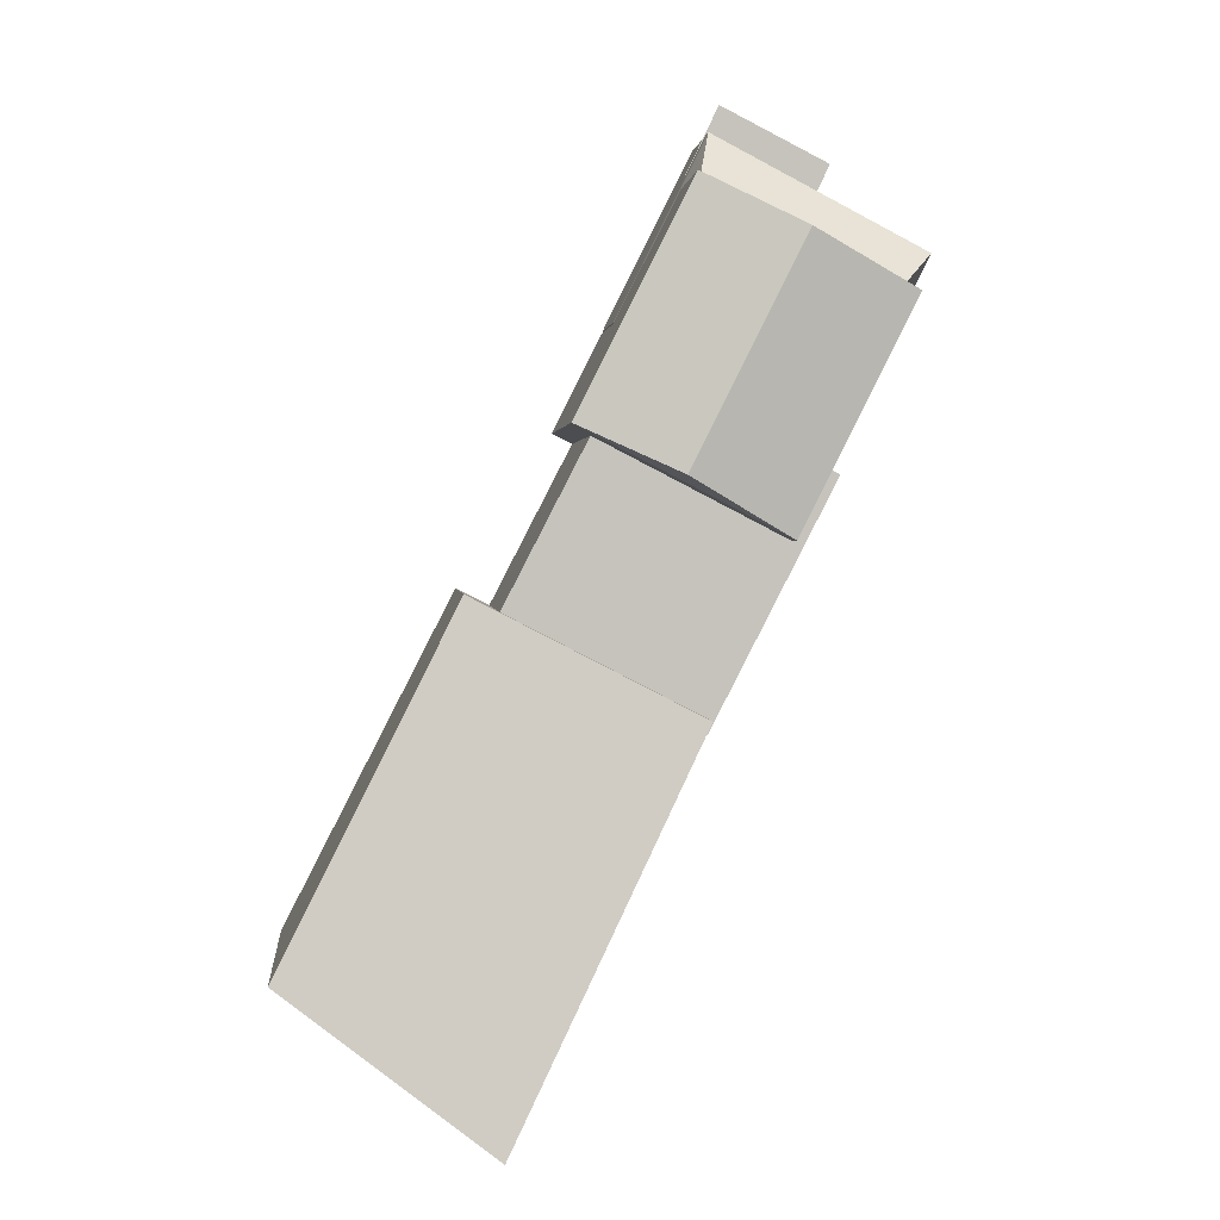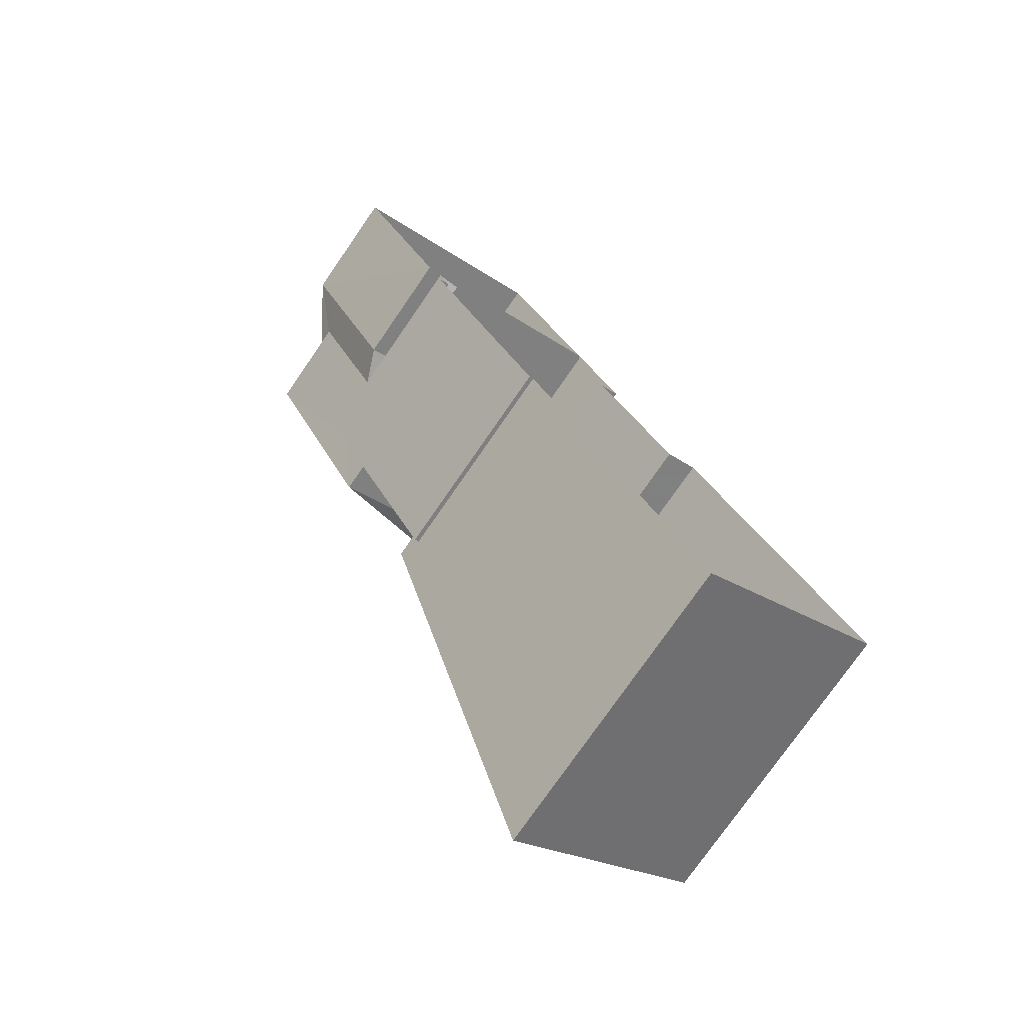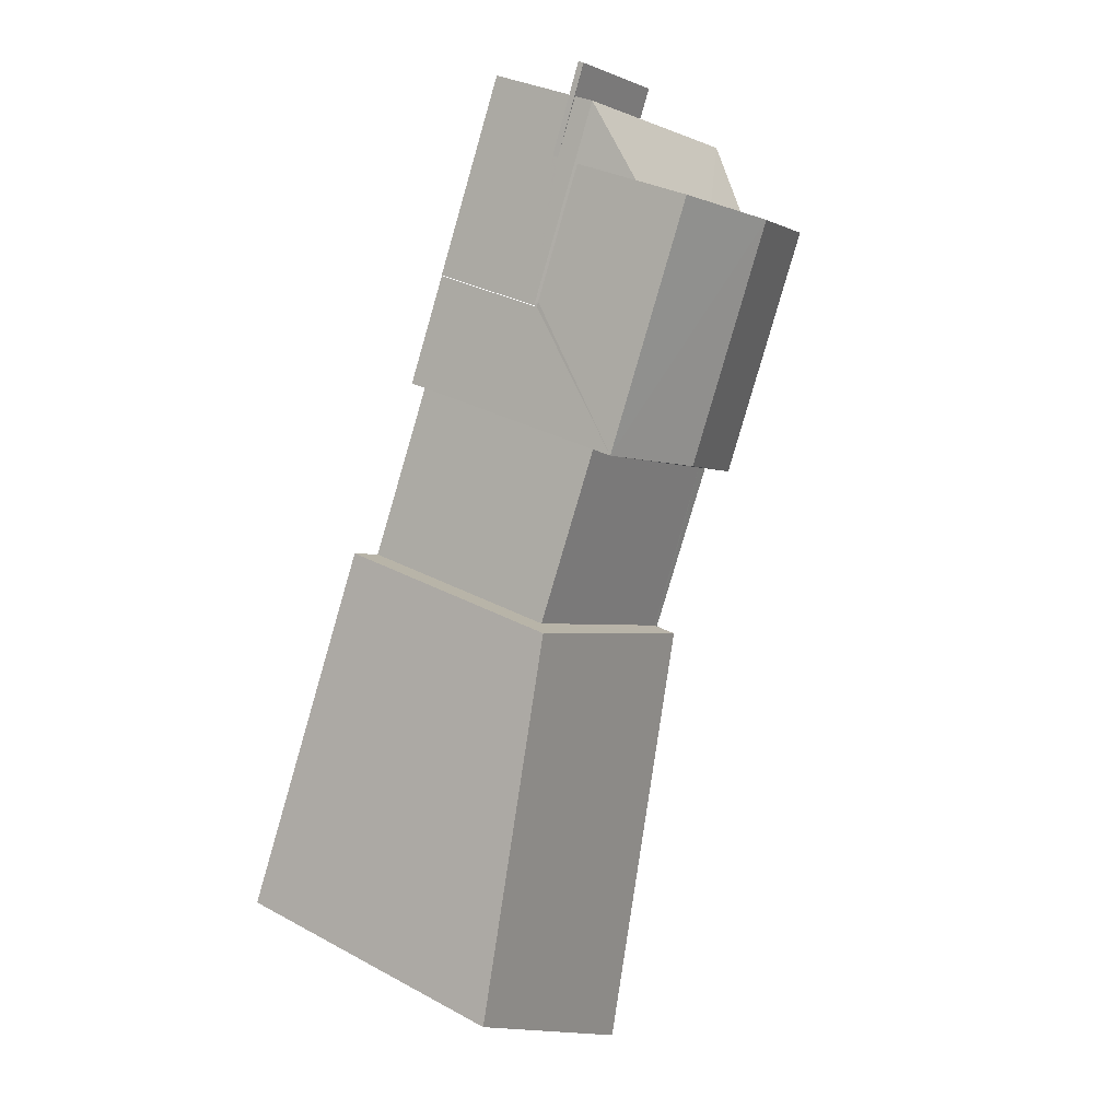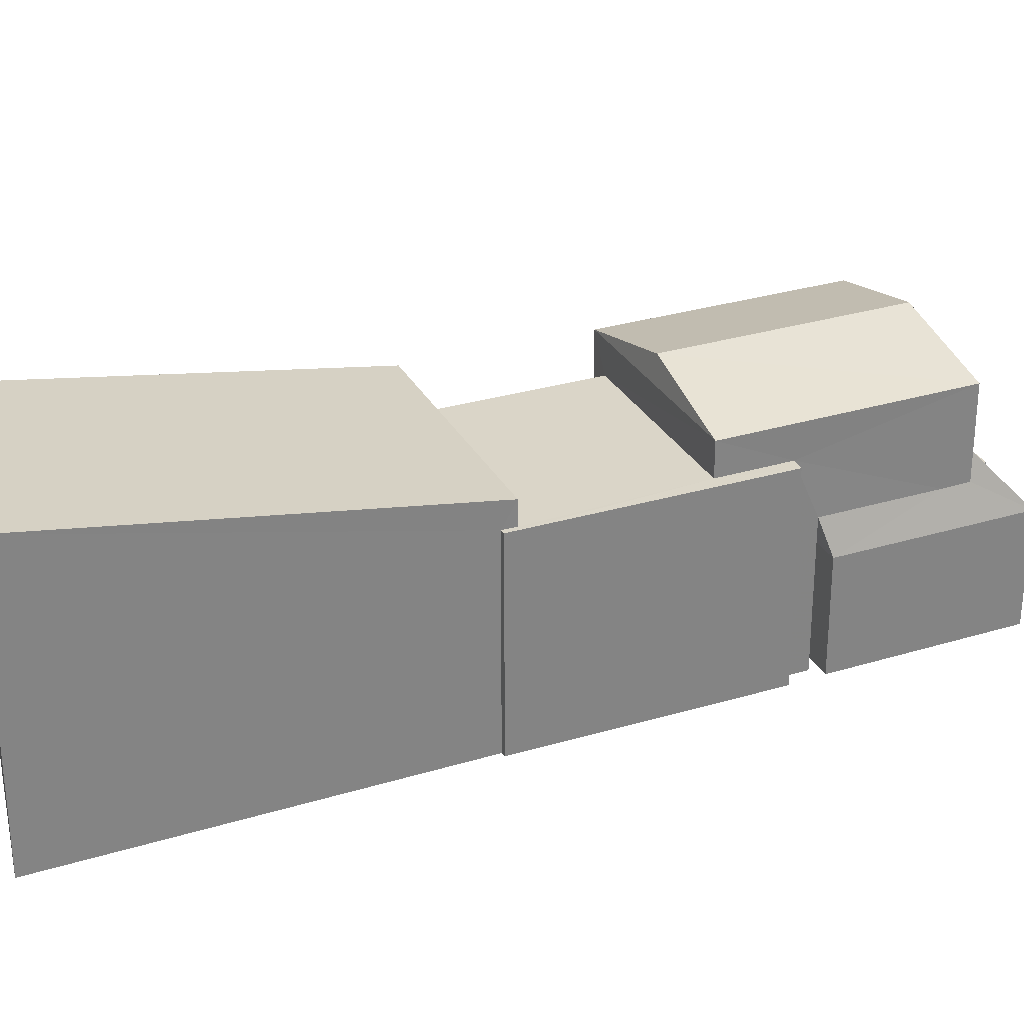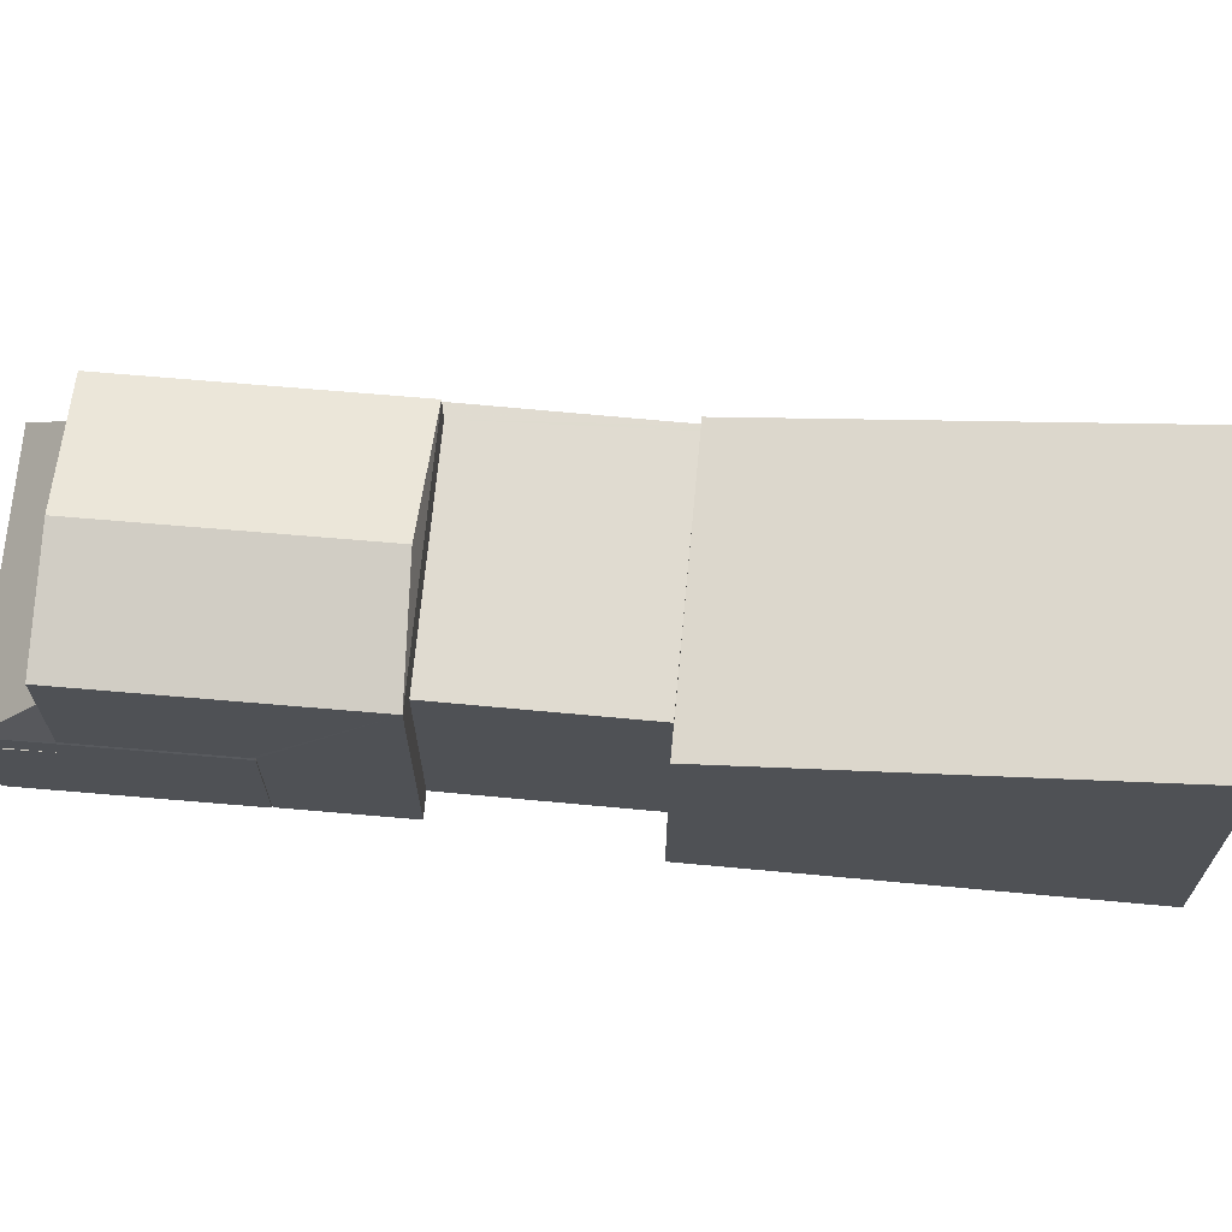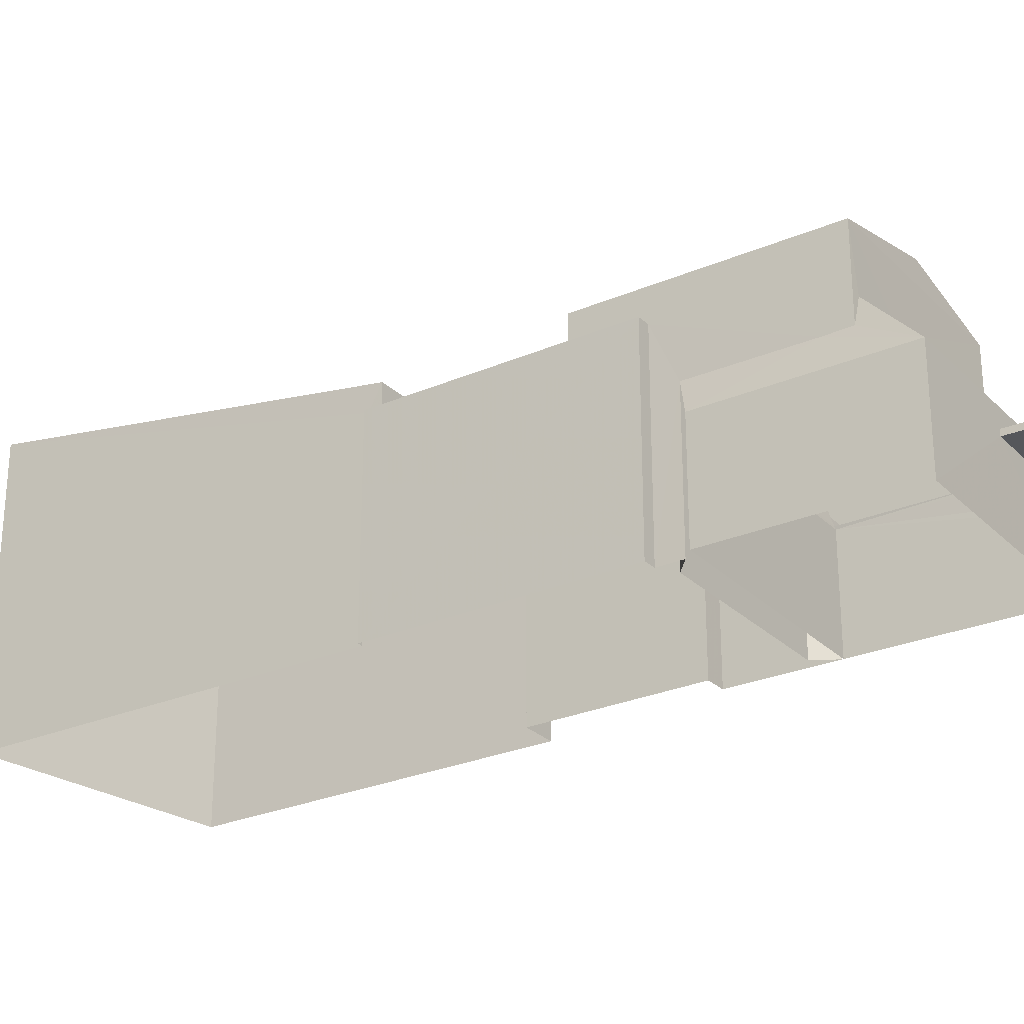
<metadata>
{"format":"obj","ext":"obj","renderer":"f3d","projection":"perspective","resolution":1024,"background":"white","views":[{"elev":1.8,"azim":-5.4,"up":"+Y"},{"elev":-75.9,"azim":145.4,"up":"+Y"},{"elev":31.0,"azim":-52.1,"up":"+Y"},{"elev":29.3,"azim":38.9,"up":"+Z"},{"elev":70.1,"azim":-111.8,"up":"+Z"},{"elev":-27.0,"azim":96.9,"up":"+Z"}]}
</metadata>
<code>
v -8.927e+04 -9.992e+04 4.301
v -8.927e+04 -9.993e+04 4.302
v -8.927e+04 -9.992e+04 4.301
v -8.926e+04 -9.993e+04 4.301
v -8.927e+04 -9.994e+04 4.302
v -8.927e+04 -9.992e+04 4.3
v -8.927e+04 -9.992e+04 4.3
v -8.927e+04 -9.992e+04 4.3
v -8.926e+04 -9.992e+04 4.3
v -8.926e+04 -9.992e+04 4.3
v -8.926e+04 -9.992e+04 4.3
v -8.926e+04 -9.992e+04 4.3
v -8.926e+04 -9.993e+04 4.301
v -8.927e+04 -9.992e+04 4.3
v -8.927e+04 -9.992e+04 4.3
v -8.926e+04 -9.992e+04 4.299
v -8.926e+04 -9.992e+04 4.3
v -8.926e+04 -9.991e+04 4.299
v -8.926e+04 -9.992e+04 6.4
v -8.926e+04 -9.991e+04 6.401
v -8.926e+04 -9.991e+04 6.4
v -8.926e+04 -9.991e+04 6.4
v -8.926e+04 -9.992e+04 6.401
v -8.926e+04 -9.992e+04 10.07
v -8.926e+04 -9.992e+04 10.07
v -8.926e+04 -9.992e+04 10.66
v -8.926e+04 -9.992e+04 7.855
v -8.926e+04 -9.992e+04 7.026
v -8.926e+04 -9.992e+04 7.025
v -8.926e+04 -9.992e+04 7.858
v -8.927e+04 -9.992e+04 10.07
v -8.926e+04 -9.992e+04 10.66
v -8.926e+04 -9.992e+04 8.557
v -8.926e+04 -9.992e+04 8.557
v -8.926e+04 -9.991e+04 7.026
v -8.926e+04 -9.992e+04 8.576
v -8.926e+04 -9.993e+04 9.262
v -8.926e+04 -9.992e+04 9.261
v -8.926e+04 -9.992e+04 9.261
v -8.926e+04 -9.993e+04 9.262
v -8.926e+04 -9.993e+04 9.262
v -8.926e+04 -9.992e+04 9.261
v -8.927e+04 -9.992e+04 9.262
v -8.927e+04 -9.992e+04 9.262
v -8.926e+04 -9.991e+04 6.55
v -8.926e+04 -9.991e+04 6.551
v -8.926e+04 -9.991e+04 6.55
v -8.926e+04 -9.992e+04 6.55
v -8.926e+04 -9.992e+04 6.551
v -8.927e+04 -9.992e+04 9.126
v -8.927e+04 -9.992e+04 7.103
v -8.927e+04 -9.992e+04 7.026
v -8.927e+04 -9.992e+04 7.1
v -8.926e+04 -9.992e+04 7.099
v -8.926e+04 -9.992e+04 7.862
v -8.926e+04 -9.992e+04 9.126
v -8.926e+04 -9.992e+04 10.07
v -8.926e+04 -9.993e+04 9.843
v -8.927e+04 -9.992e+04 9.933
v -8.927e+04 -9.993e+04 11.36
v -8.927e+04 -9.994e+04 11.44
f 1 2 3
f 2 4 5
f 6 7 8
f 9 10 11
f 4 12 13
f 4 11 12
f 8 9 14
f 6 8 14
f 4 1 14
f 1 4 2
f 9 11 14
f 14 11 4
f 15 16 17
f 15 18 16
f 19 20 21
f 21 20 22
f 20 23 22
f 24 25 26
f 27 28 29
f 27 30 28
f 31 26 32
f 29 33 34
f 29 35 33
f 24 26 31
f 33 35 36
f 37 38 39
f 37 40 41
f 38 42 39
f 40 39 43
f 43 39 44
f 37 39 40
f 45 46 47
f 47 46 48
f 49 46 45
f 28 50 51
f 52 28 51
f 53 54 52
f 52 54 35
f 54 36 35
f 51 53 52
f 55 27 29
f 34 55 29
f 25 32 26
f 50 30 56
f 50 28 30
f 57 31 32
f 58 59 60
f 61 58 60
f 22 47 21
f 22 45 47
f 55 34 25
f 33 57 25
f 54 57 36
f 36 57 33
f 33 25 34
f 39 24 44
f 14 44 6
f 6 44 31
f 44 24 31
f 11 38 12
f 11 42 38
f 53 57 54
f 57 53 31
f 31 51 6
f 6 51 7
f 53 51 31
f 4 13 37
f 41 4 37
f 40 58 41
f 4 41 5
f 41 61 5
f 41 58 61
f 29 17 16
f 29 28 17
f 49 52 35
f 52 23 15
f 15 23 18
f 35 46 49
f 18 23 20
f 52 49 23
f 38 37 13
f 12 38 13
f 30 9 56
f 30 10 9
f 58 43 59
f 59 43 3
f 58 40 43
f 3 43 1
f 28 15 17
f 28 52 15
f 35 29 48
f 46 35 48
f 18 19 16
f 29 16 19
f 19 18 20
f 29 19 48
f 44 1 43
f 44 14 1
f 19 21 47
f 48 19 47
f 24 42 25
f 55 25 27
f 24 39 42
f 10 30 11
f 30 42 11
f 27 42 30
f 25 42 27
f 49 22 23
f 49 45 22
f 60 2 5
f 61 60 5
f 51 50 8
f 7 51 8
f 32 25 57
f 59 3 2
f 60 59 2
f 50 9 8
f 50 56 9

</code>
